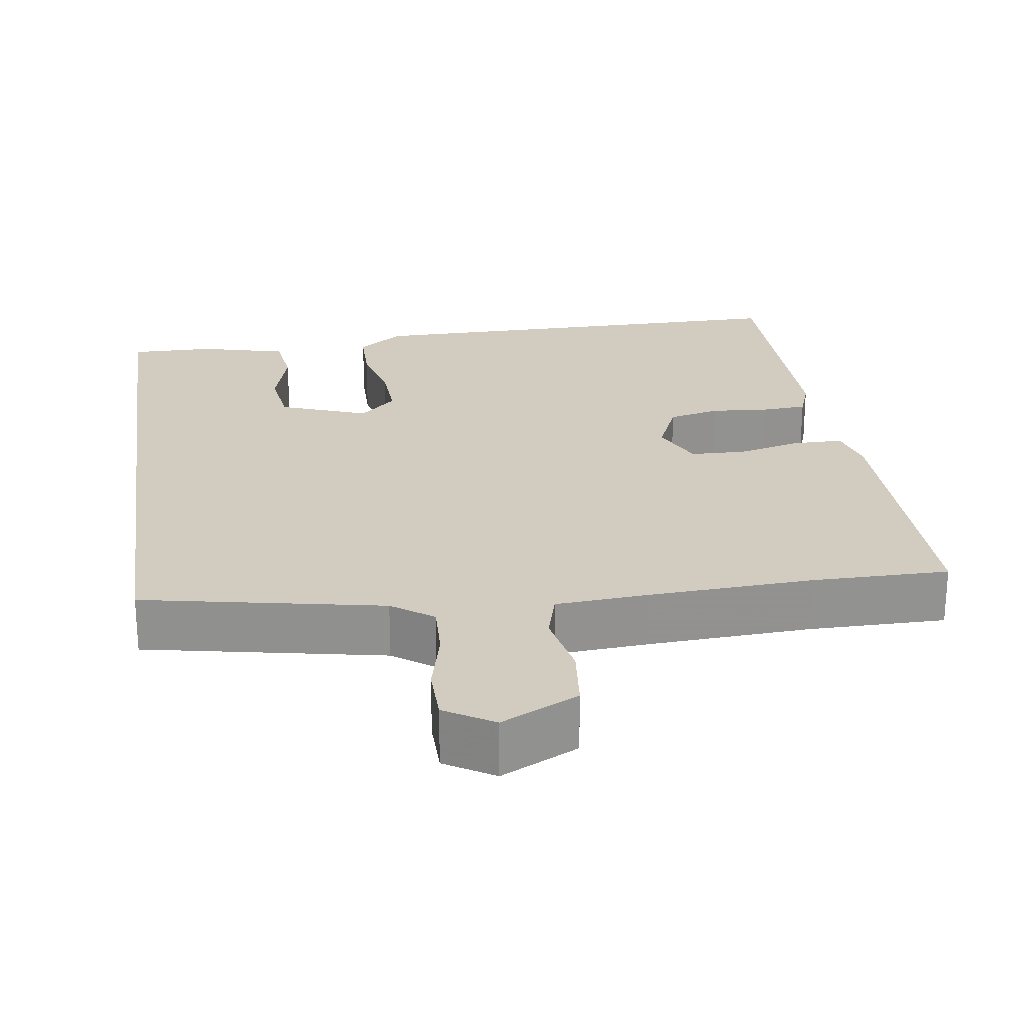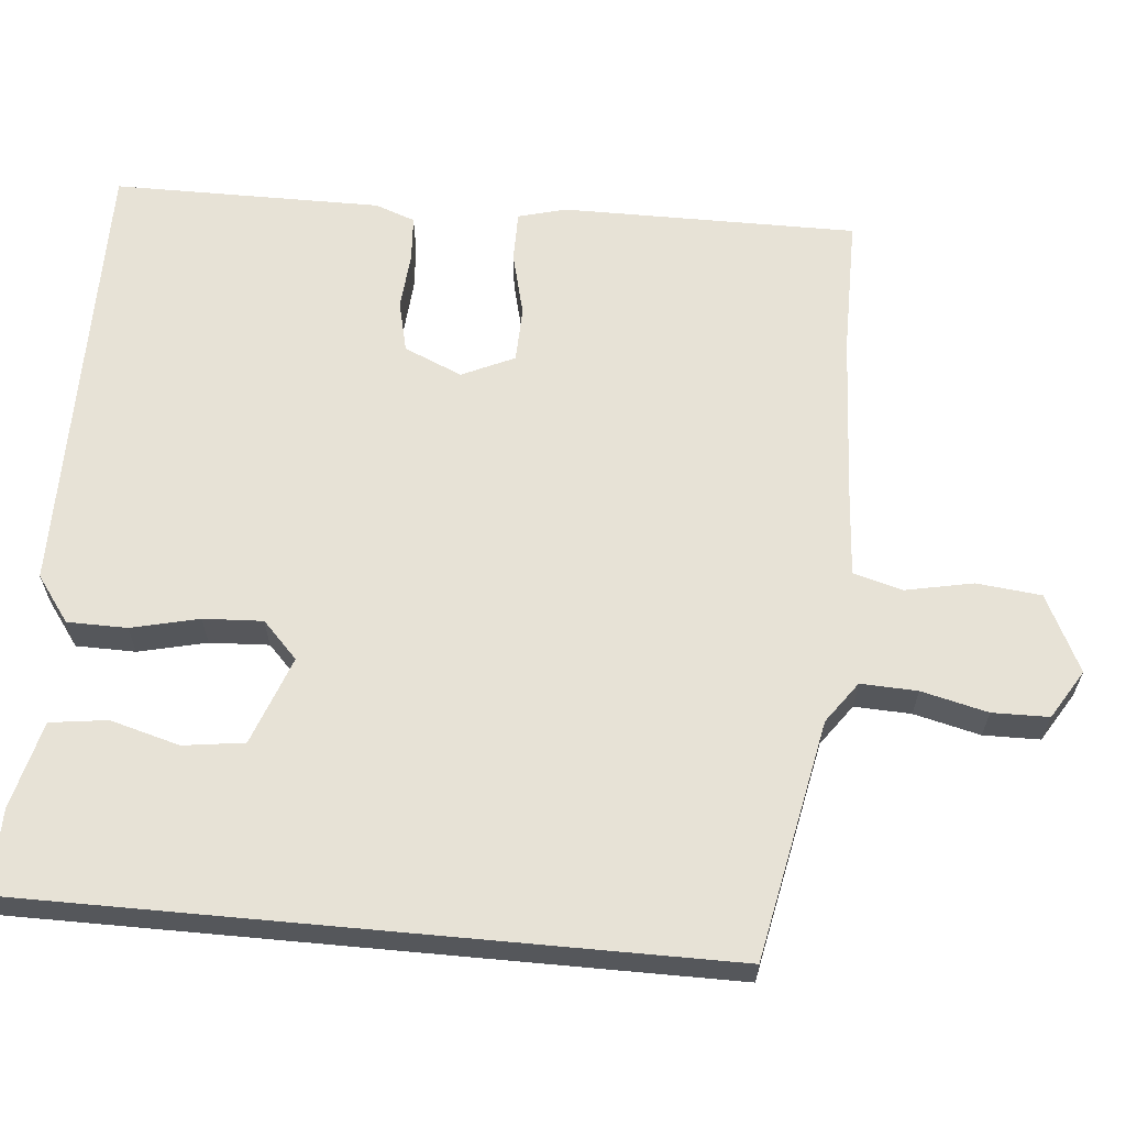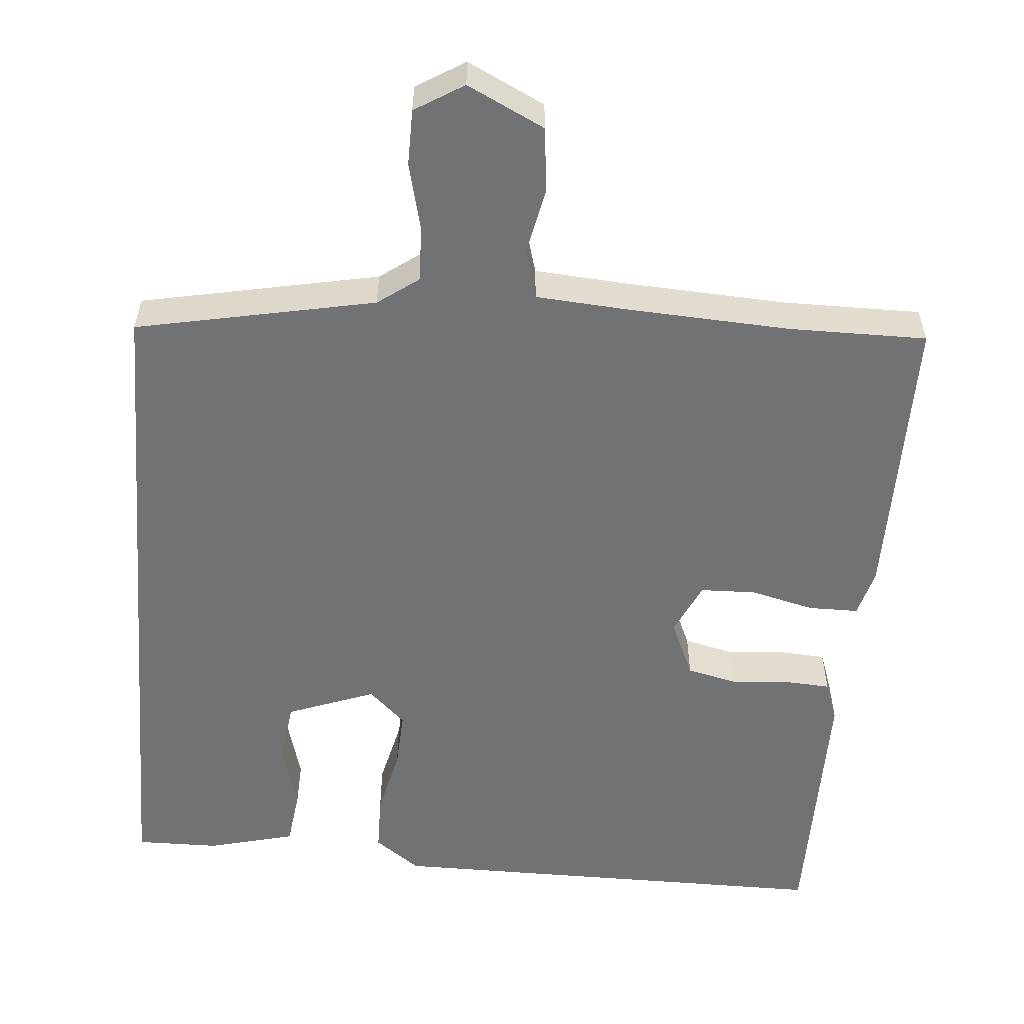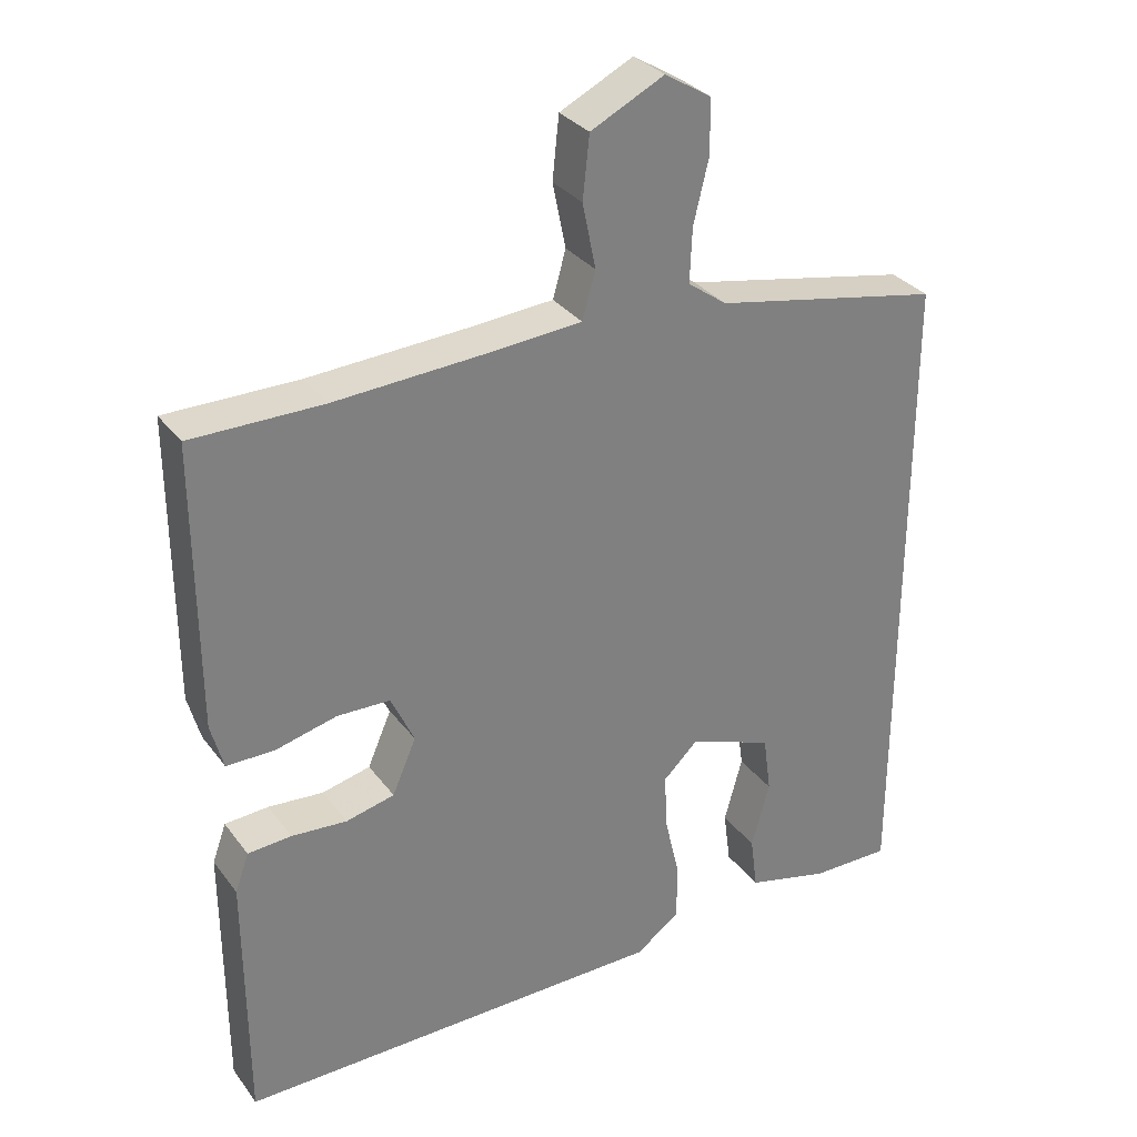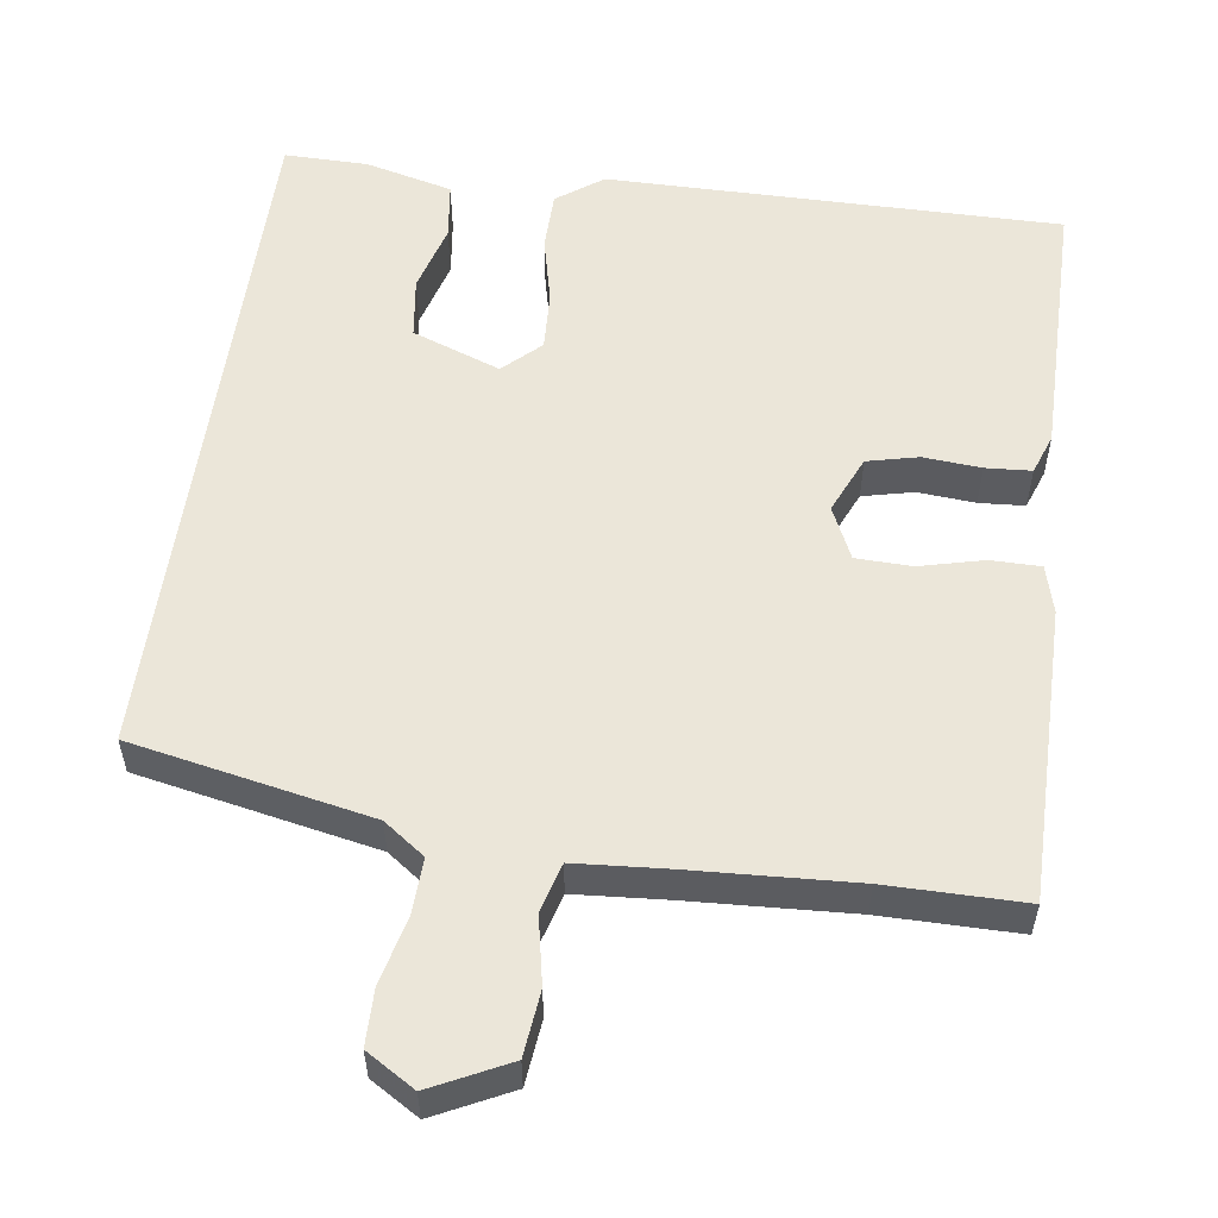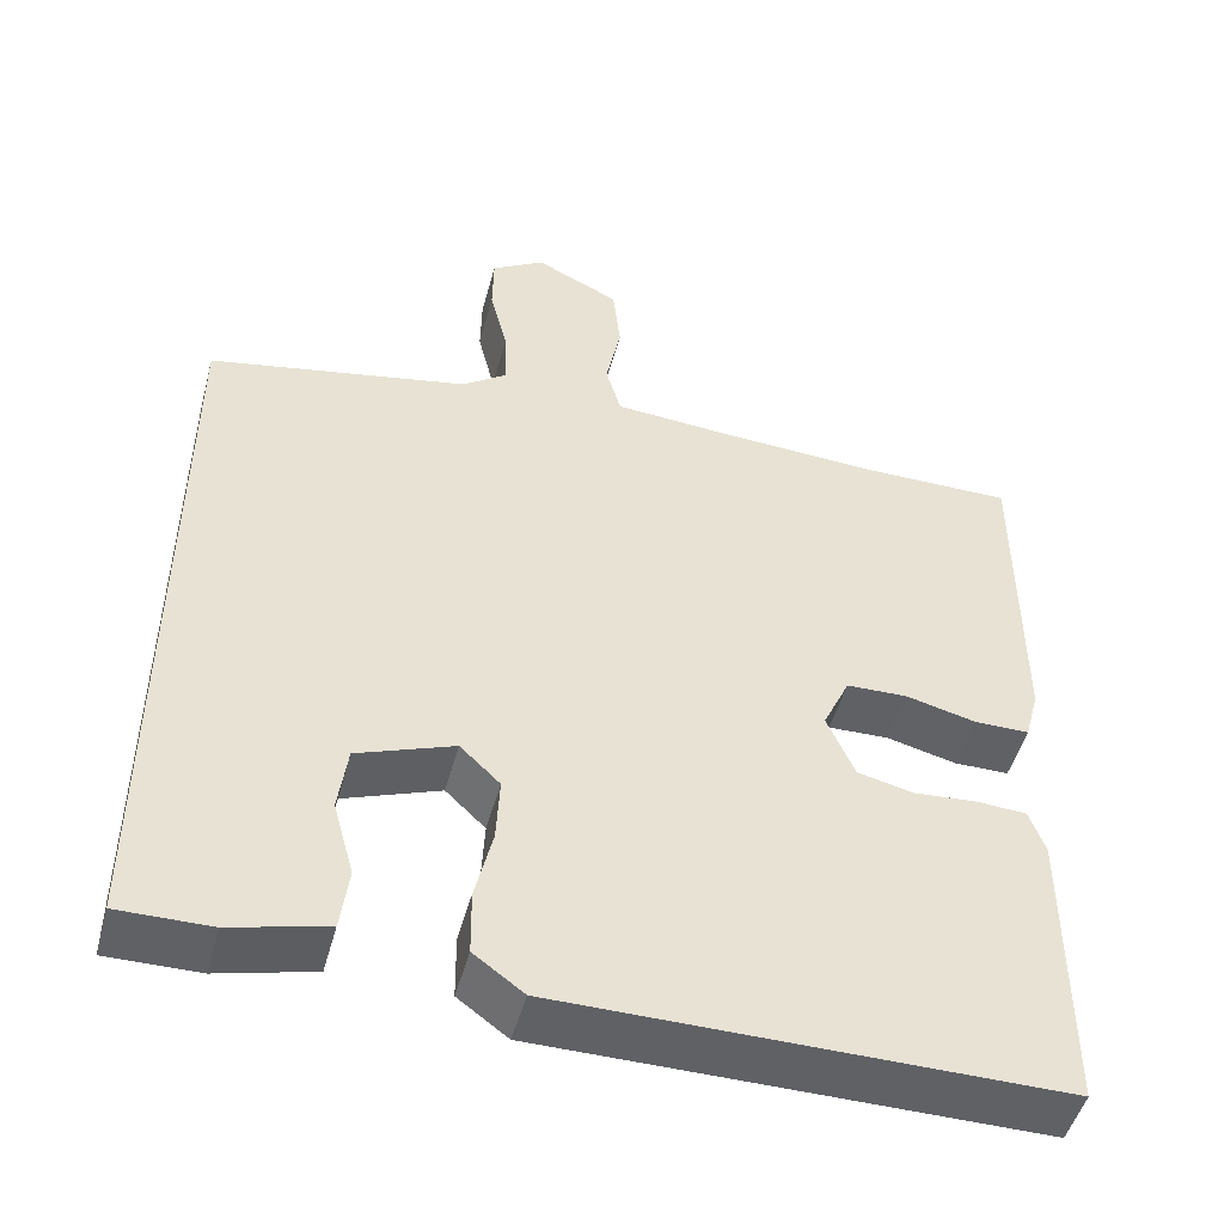
<metadata>
{"format":"obj","ext":"obj","renderer":"f3d","projection":"perspective","resolution":1024,"background":"white","views":[{"elev":24.1,"azim":-8.2,"up":"+Y"},{"elev":63.0,"azim":-84.7,"up":"+Y"},{"elev":-55.4,"azim":-4.6,"up":"+Y"},{"elev":31.4,"azim":149.7,"up":"+Z"},{"elev":55.3,"azim":8.0,"up":"+Y"},{"elev":-49.1,"azim":-15.0,"up":"+Z"}]}
</metadata>
<code>
v -0.5 0.07 0.434
v -0.186 0.07 0.496
v -0.132 0.07 0.535
v -0.135 0.07 0.609
v -0.156 0.07 0.696
v -0.155 0.07 0.77
v -0.091 0.07 0.809
v 0.01 0.07 0.759
v 0.019 0.07 0.674
v 0.001 0.07 0.585
v 0.019 0.07 0.521
v 0.139 0.07 0.512
v 0.355 0.07 0.5
v 0.535 0.07 0.5
v 0.534 0.07 0.113
v 0.517 0.07 0.05
v 0.451 0.07 0.05
v 0.367 0.07 0.071
v 0.294 0.07 0.069
v 0.262 0.07 0
v 0.295 0.07 -0.076
v 0.362 0.07 -0.092
v 0.438 0.07 -0.086
v 0.498 0.07 -0.09
v 0.517 0.07 -0.143
v 0.516 0.07 -0.495
v -0.079 0.07 -0.492
v -0.139 0.07 -0.448
v -0.14 0.07 -0.37
v -0.119 0.07 -0.281
v -0.115 0.07 -0.203
v -0.163 0.07 -0.157
v -0.279 0.07 -0.2
v -0.29 0.07 -0.28
v -0.265 0.07 -0.371
v -0.275 0.07 -0.446
v -0.39 0.07 -0.475
v -0.5 0.07 -0.476
v -0.5 0 0.434
v -0.186 0 0.496
v -0.132 0 0.535
v -0.135 0 0.609
v -0.156 0 0.696
v -0.155 0 0.77
v -0.091 0 0.809
v 0.01 0 0.759
v 0.019 0 0.674
v 0.001 0 0.585
v 0.019 0 0.521
v 0.139 0 0.512
v 0.355 0 0.5
v 0.535 0 0.5
v 0.534 0 0.113
v 0.517 0 0.05
v 0.451 0 0.05
v 0.367 0 0.071
v 0.294 0 0.069
v 0.262 0 0
v 0.295 0 -0.076
v 0.362 0 -0.092
v 0.438 0 -0.086
v 0.498 0 -0.09
v 0.517 0 -0.143
v 0.516 0 -0.495
v -0.079 0 -0.492
v -0.139 0 -0.448
v -0.14 0 -0.37
v -0.119 0 -0.281
v -0.115 0 -0.203
v -0.163 0 -0.157
v -0.279 0 -0.2
v -0.29 0 -0.28
v -0.265 0 -0.371
v -0.275 0 -0.446
v -0.39 0 -0.475
v -0.5 0 -0.476
f 37 38 1 2
f 34 35 36 37
f 33 34 37 2
f 32 33 2 3
f 31 32 3
f 27 28 29 30
f 27 30 31
f 26 27 31 3
f 22 23 24 25
f 21 22 25 26
f 15 16 17 18
f 13 14 15 18
f 12 13 18 19
f 11 12 19 20
f 7 8 9 10
f 7 10 11
f 4 5 6 7
f 4 7 11
f 21 26 3 4
f 4 11 20 21
f 40 39 76 75
f 75 74 73 72
f 40 75 72 71
f 41 40 71 70
f 41 70 69
f 68 67 66 65
f 69 68 65
f 41 69 65 64
f 63 62 61 60
f 64 63 60 59
f 56 55 54 53
f 56 53 52 51
f 57 56 51 50
f 58 57 50 49
f 48 47 46 45
f 49 48 45
f 45 44 43 42
f 49 45 42
f 42 41 64 59
f 59 58 49 42
f 1 39 40 2
f 2 40 41 3
f 3 41 42 4
f 4 42 43 5
f 5 43 44 6
f 6 44 45 7
f 7 45 46 8
f 8 46 47 9
f 9 47 48 10
f 10 48 49 11
f 11 49 50 12
f 12 50 51 13
f 13 51 52 14
f 14 52 53 15
f 15 53 54 16
f 16 54 55 17
f 17 55 56 18
f 18 56 57 19
f 19 57 58 20
f 20 58 59 21
f 21 59 60 22
f 22 60 61 23
f 23 61 62 24
f 24 62 63 25
f 25 63 64 26
f 26 64 65 27
f 27 65 66 28
f 28 66 67 29
f 29 67 68 30
f 30 68 69 31
f 31 69 70 32
f 32 70 71 33
f 33 71 72 34
f 34 72 73 35
f 35 73 74 36
f 36 74 75 37
f 37 75 76 38
f 38 76 39 1

</code>
